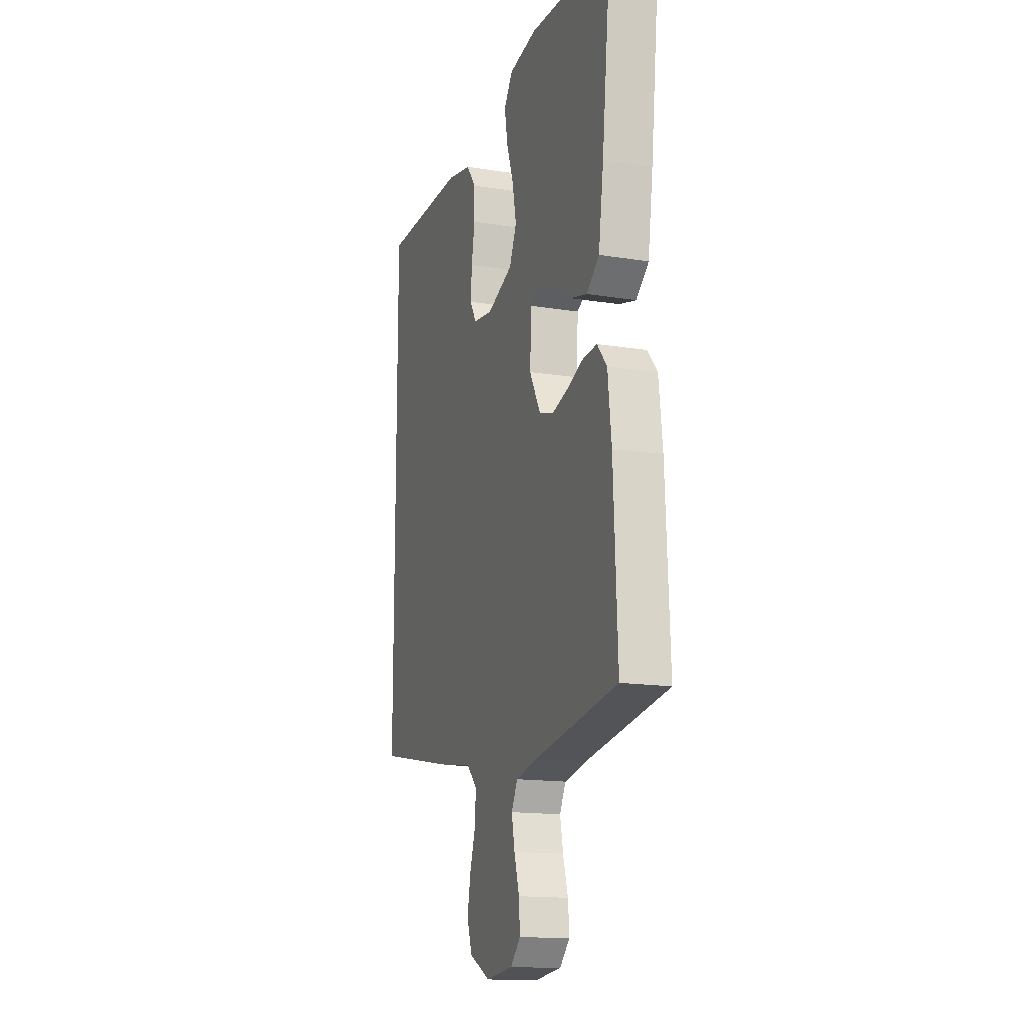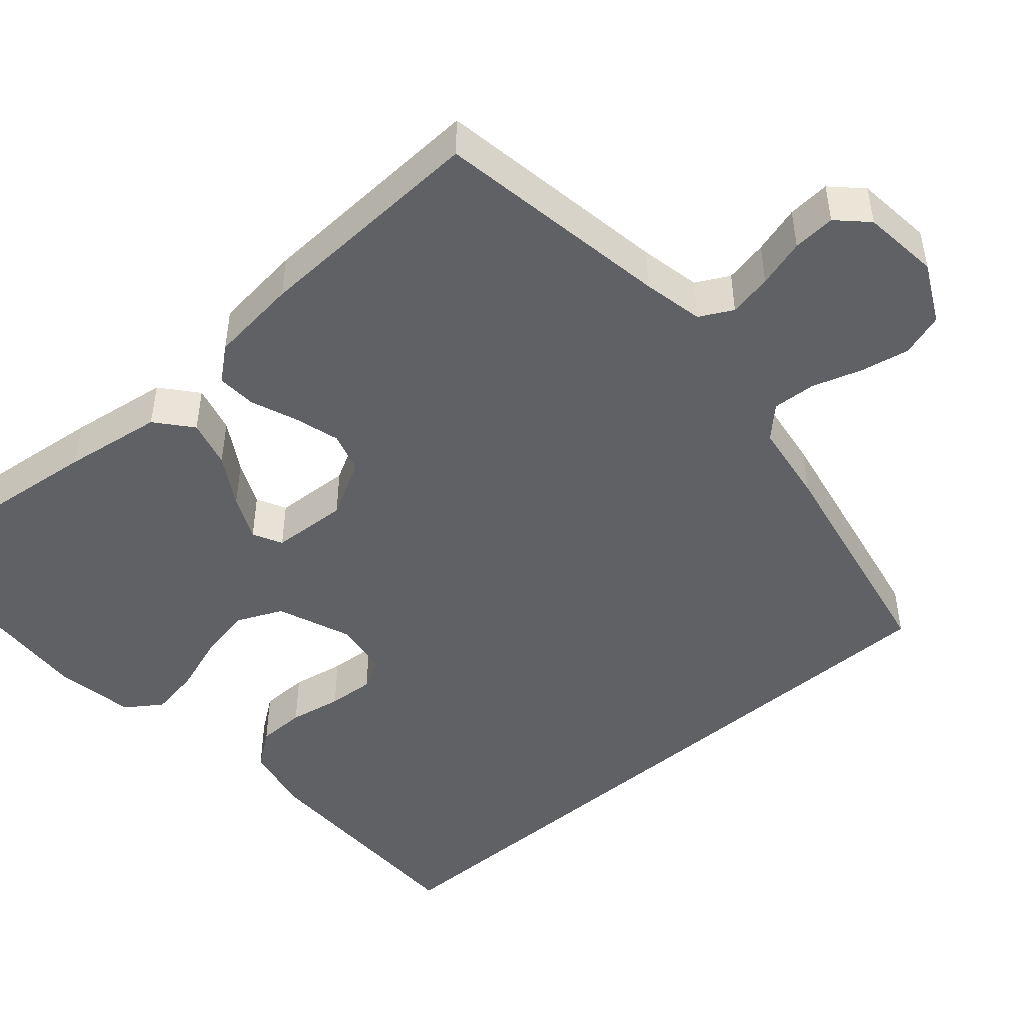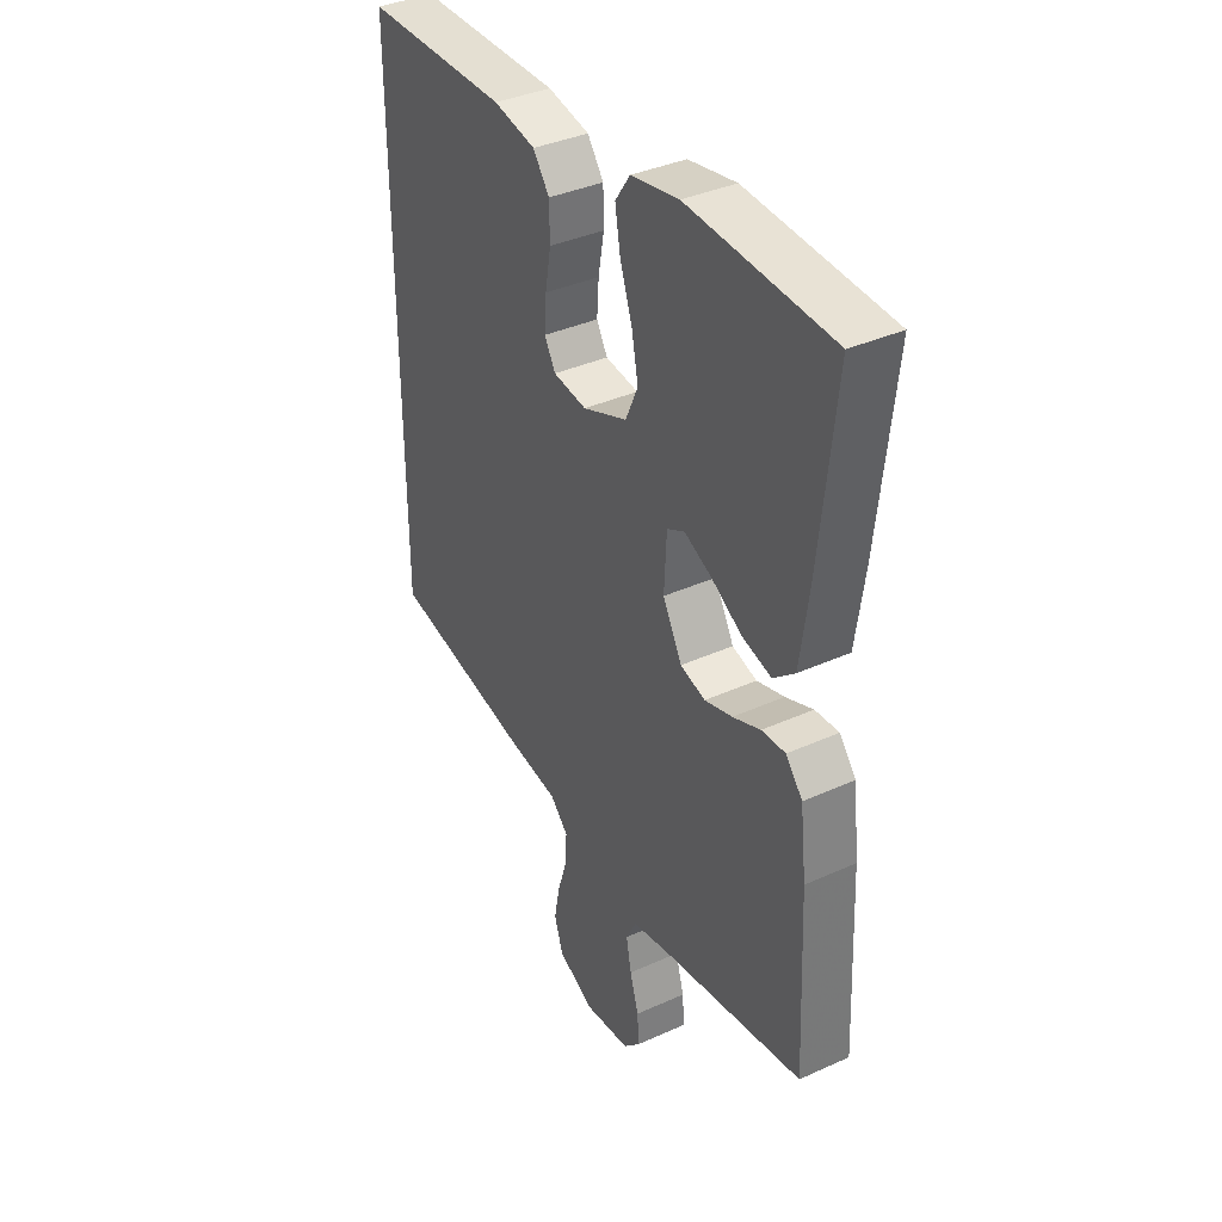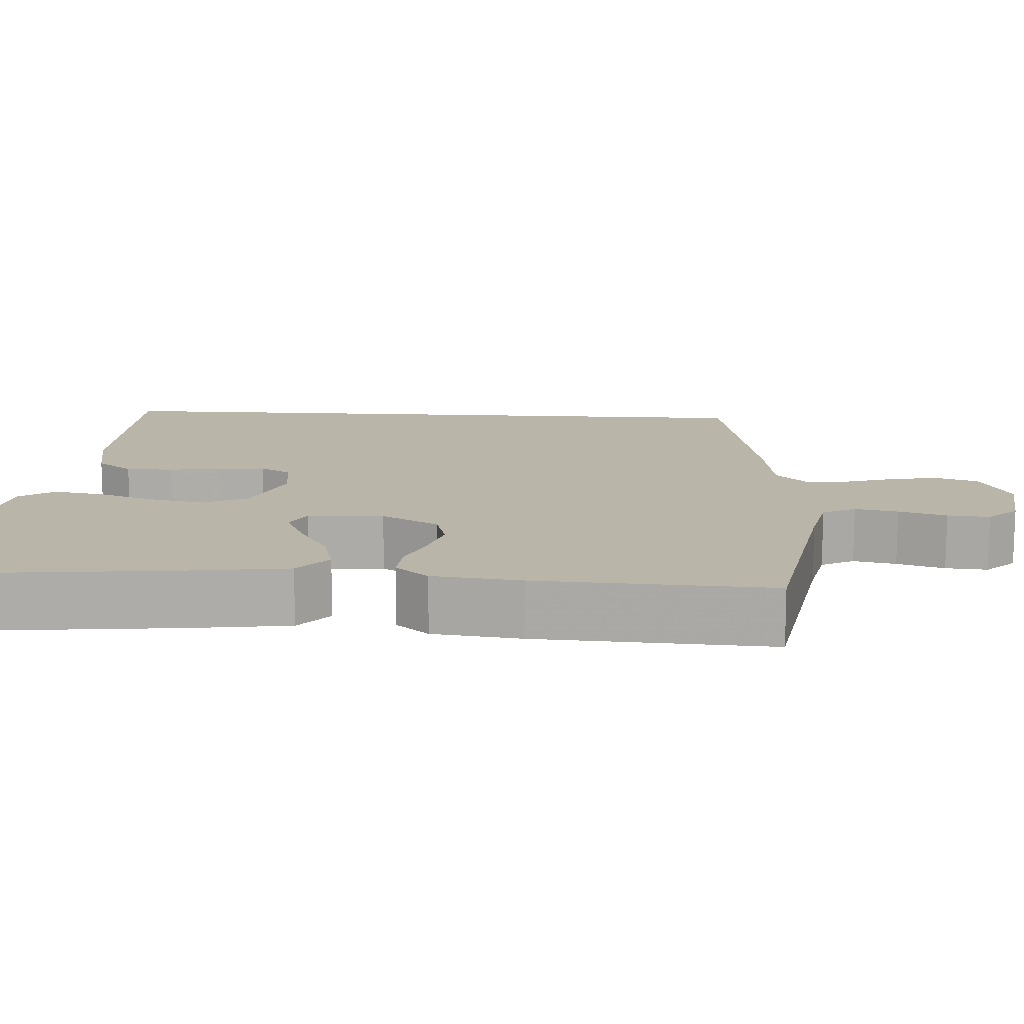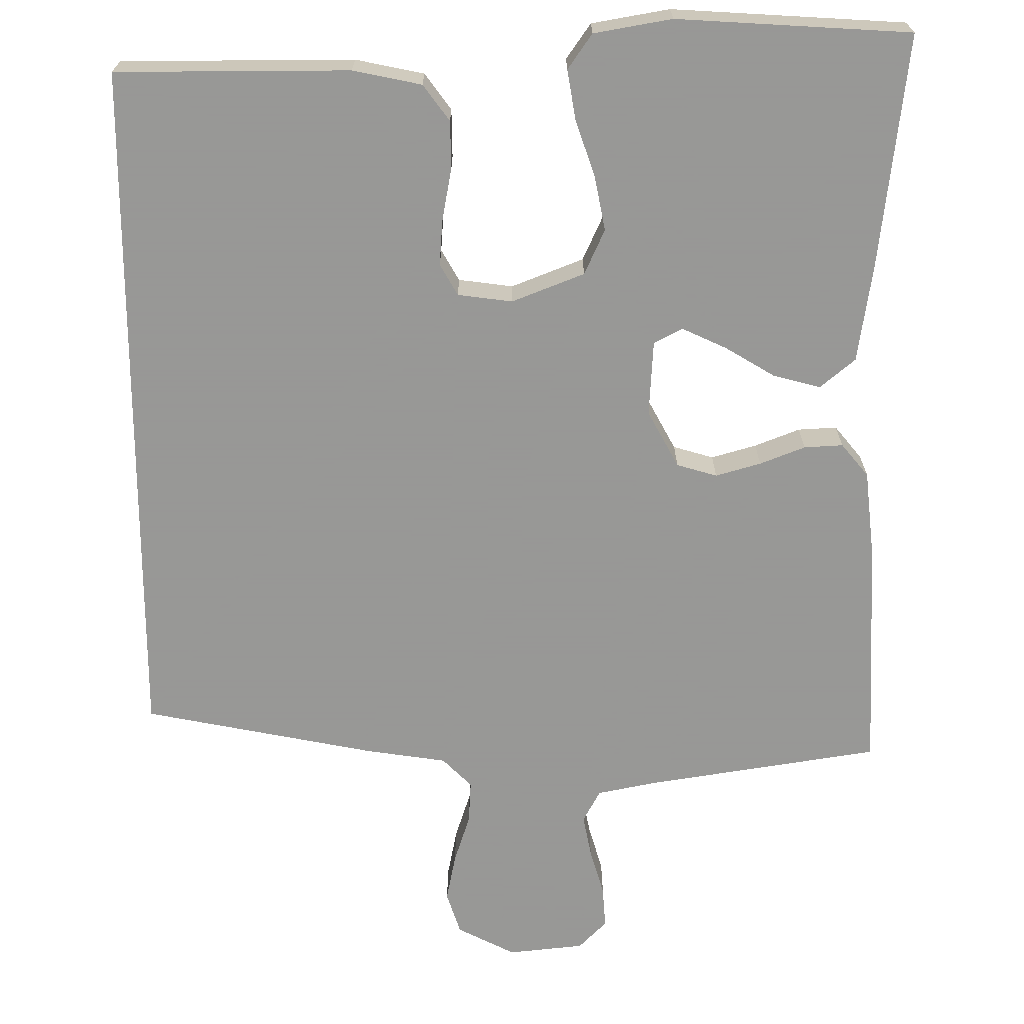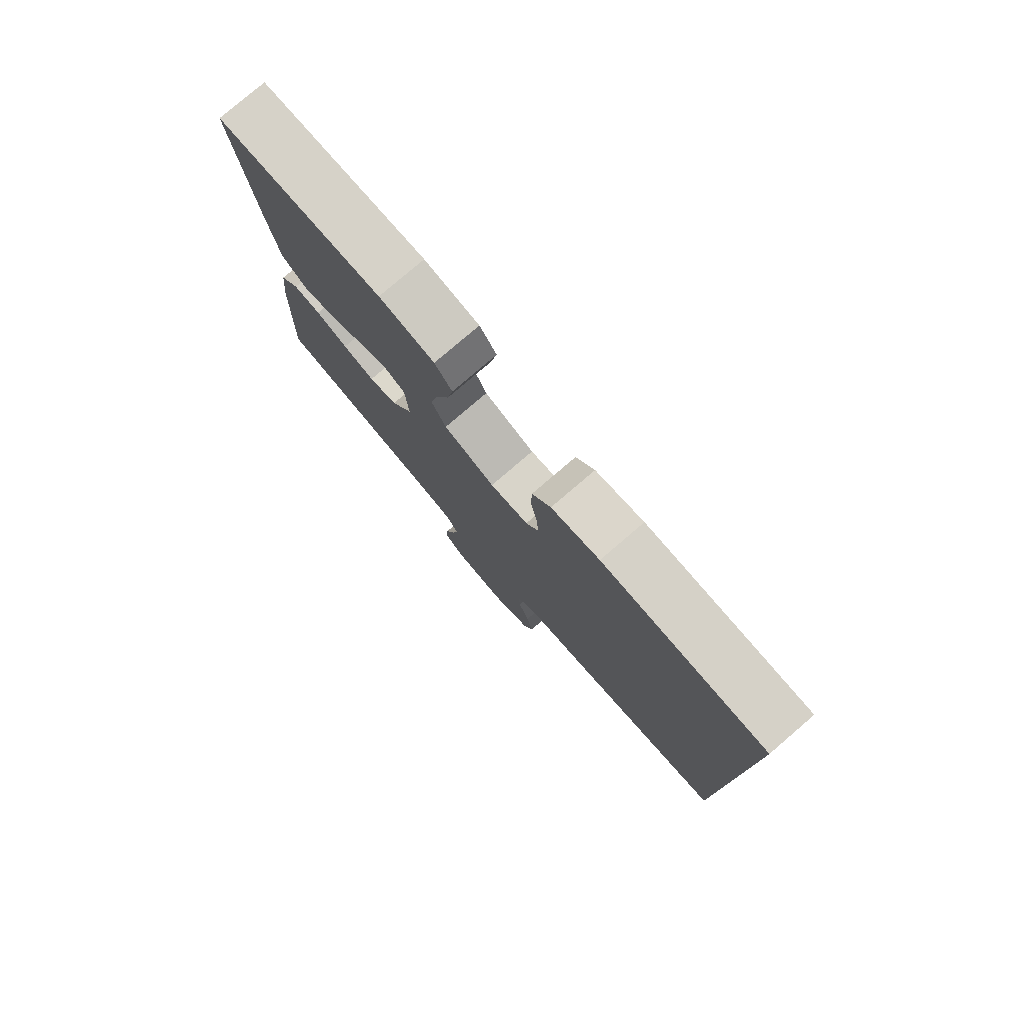
<metadata>
{"format":"obj","ext":"obj","renderer":"f3d","projection":"perspective","resolution":1024,"background":"white","views":[{"elev":-15.2,"azim":71.0,"up":"+Z"},{"elev":-47.3,"azim":130.9,"up":"+Y"},{"elev":37.4,"azim":59.9,"up":"+Z"},{"elev":13.4,"azim":93.7,"up":"+Y"},{"elev":-68.4,"azim":-0.0,"up":"+Y"},{"elev":79.1,"azim":-130.6,"up":"+Z"}]}
</metadata>
<code>
v 0.5 0.07 -0.5
v 0.2 0.07 -0.549
v 0.123 0.07 -0.565
v 0.101 0.07 -0.607
v 0.112 0.07 -0.662
v 0.13 0.07 -0.723
v 0.134 0.07 -0.777
v 0.098 0.07 -0.814
v 0 0.07 -0.825
v -0.075 0.07 -0.787
v -0.093 0.07 -0.732
v -0.081 0.07 -0.67
v -0.061 0.07 -0.607
v -0.058 0.07 -0.552
v -0.096 0.07 -0.514
v -0.2 0.07 -0.499
v -0.5 0.07 -0.441
v -0.5 0.07 0.451
v -0.2 0.07 0.453
v -0.112 0.07 0.435
v -0.078 0.07 0.389
v -0.077 0.07 0.328
v -0.089 0.07 0.261
v -0.093 0.07 0.202
v -0.07 0.07 0.162
v 0 0.07 0.153
v 0.093 0.07 0.19
v 0.119 0.07 0.248
v 0.105 0.07 0.318
v 0.08 0.07 0.39
v 0.069 0.07 0.454
v 0.1 0.07 0.499
v 0.2 0.07 0.517
v 0.5 0.07 0.5
v 0.467 0.07 0.2
v 0.449 0.07 0.074
v 0.404 0.07 0.036
v 0.343 0.07 0.052
v 0.279 0.07 0.09
v 0.222 0.07 0.116
v 0.185 0.07 0.097
v 0.18 0.07 0
v 0.22 0.07 -0.073
v 0.272 0.07 -0.088
v 0.33 0.07 -0.071
v 0.388 0.07 -0.048
v 0.438 0.07 -0.045
v 0.473 0.07 -0.087
v 0.486 0.07 -0.2
v 0.5 0 -0.5
v 0.2 0 -0.549
v 0.123 0 -0.565
v 0.101 0 -0.607
v 0.112 0 -0.662
v 0.13 0 -0.723
v 0.134 0 -0.777
v 0.098 0 -0.814
v 0 0 -0.825
v -0.075 0 -0.787
v -0.093 0 -0.732
v -0.081 0 -0.67
v -0.061 0 -0.607
v -0.058 0 -0.552
v -0.096 0 -0.514
v -0.2 0 -0.499
v -0.5 0 -0.441
v -0.5 0 0.451
v -0.2 0 0.453
v -0.112 0 0.435
v -0.078 0 0.389
v -0.077 0 0.328
v -0.089 0 0.261
v -0.093 0 0.202
v -0.07 0 0.162
v 0 0 0.153
v 0.093 0 0.19
v 0.119 0 0.248
v 0.105 0 0.318
v 0.08 0 0.39
v 0.069 0 0.454
v 0.1 0 0.499
v 0.2 0 0.517
v 0.5 0 0.5
v 0.467 0 0.2
v 0.449 0 0.074
v 0.404 0 0.036
v 0.343 0 0.052
v 0.279 0 0.09
v 0.222 0 0.116
v 0.185 0 0.097
v 0.18 0 0
v 0.22 0 -0.073
v 0.272 0 -0.088
v 0.33 0 -0.071
v 0.388 0 -0.048
v 0.438 0 -0.045
v 0.473 0 -0.087
v 0.486 0 -0.2
f 49 1 2
f 48 49 2
f 47 48 2
f 46 47 2
f 45 46 2
f 44 45 2 3
f 43 44 3 4
f 42 43 4
f 41 42 4
f 37 38 39
f 36 37 39
f 35 36 39
f 34 35 39
f 33 34 39
f 32 33 39
f 31 32 39
f 30 31 39
f 29 30 39
f 28 29 39 40
f 27 28 40 41
f 21 22 23
f 20 21 23
f 19 20 23
f 18 19 23
f 17 18 23
f 17 23 24
f 17 24 25
f 16 17 25
f 15 16 25
f 11 12 13
f 10 11 13
f 9 10 13
f 8 9 13
f 7 8 13
f 6 7 13
f 5 6 13
f 4 5 13 14
f 4 14 15
f 41 4 15
f 27 41 15
f 26 27 15
f 15 25 26
f 51 50 98
f 51 98 97
f 51 97 96
f 51 96 95
f 51 95 94
f 52 51 94 93
f 53 52 93 92
f 53 92 91
f 53 91 90
f 88 87 86
f 88 86 85
f 88 85 84
f 88 84 83
f 88 83 82
f 88 82 81
f 88 81 80
f 88 80 79
f 88 79 78
f 89 88 78 77
f 90 89 77 76
f 72 71 70
f 72 70 69
f 72 69 68
f 72 68 67
f 72 67 66
f 73 72 66
f 74 73 66
f 74 66 65
f 74 65 64
f 62 61 60
f 62 60 59
f 62 59 58
f 62 58 57
f 62 57 56
f 62 56 55
f 62 55 54
f 63 62 54 53
f 64 63 53
f 64 53 90
f 64 90 76
f 64 76 75
f 75 74 64
f 1 50 51 2
f 2 51 52 3
f 3 52 53 4
f 4 53 54 5
f 5 54 55 6
f 6 55 56 7
f 7 56 57 8
f 8 57 58 9
f 9 58 59 10
f 10 59 60 11
f 11 60 61 12
f 12 61 62 13
f 13 62 63 14
f 14 63 64 15
f 15 64 65 16
f 16 65 66 17
f 17 66 67 18
f 18 67 68 19
f 19 68 69 20
f 20 69 70 21
f 21 70 71 22
f 22 71 72 23
f 23 72 73 24
f 24 73 74 25
f 25 74 75 26
f 26 75 76 27
f 27 76 77 28
f 28 77 78 29
f 29 78 79 30
f 30 79 80 31
f 31 80 81 32
f 32 81 82 33
f 33 82 83 34
f 34 83 84 35
f 35 84 85 36
f 36 85 86 37
f 37 86 87 38
f 38 87 88 39
f 39 88 89 40
f 40 89 90 41
f 41 90 91 42
f 42 91 92 43
f 43 92 93 44
f 44 93 94 45
f 45 94 95 46
f 46 95 96 47
f 47 96 97 48
f 48 97 98 49
f 49 98 50 1

</code>
